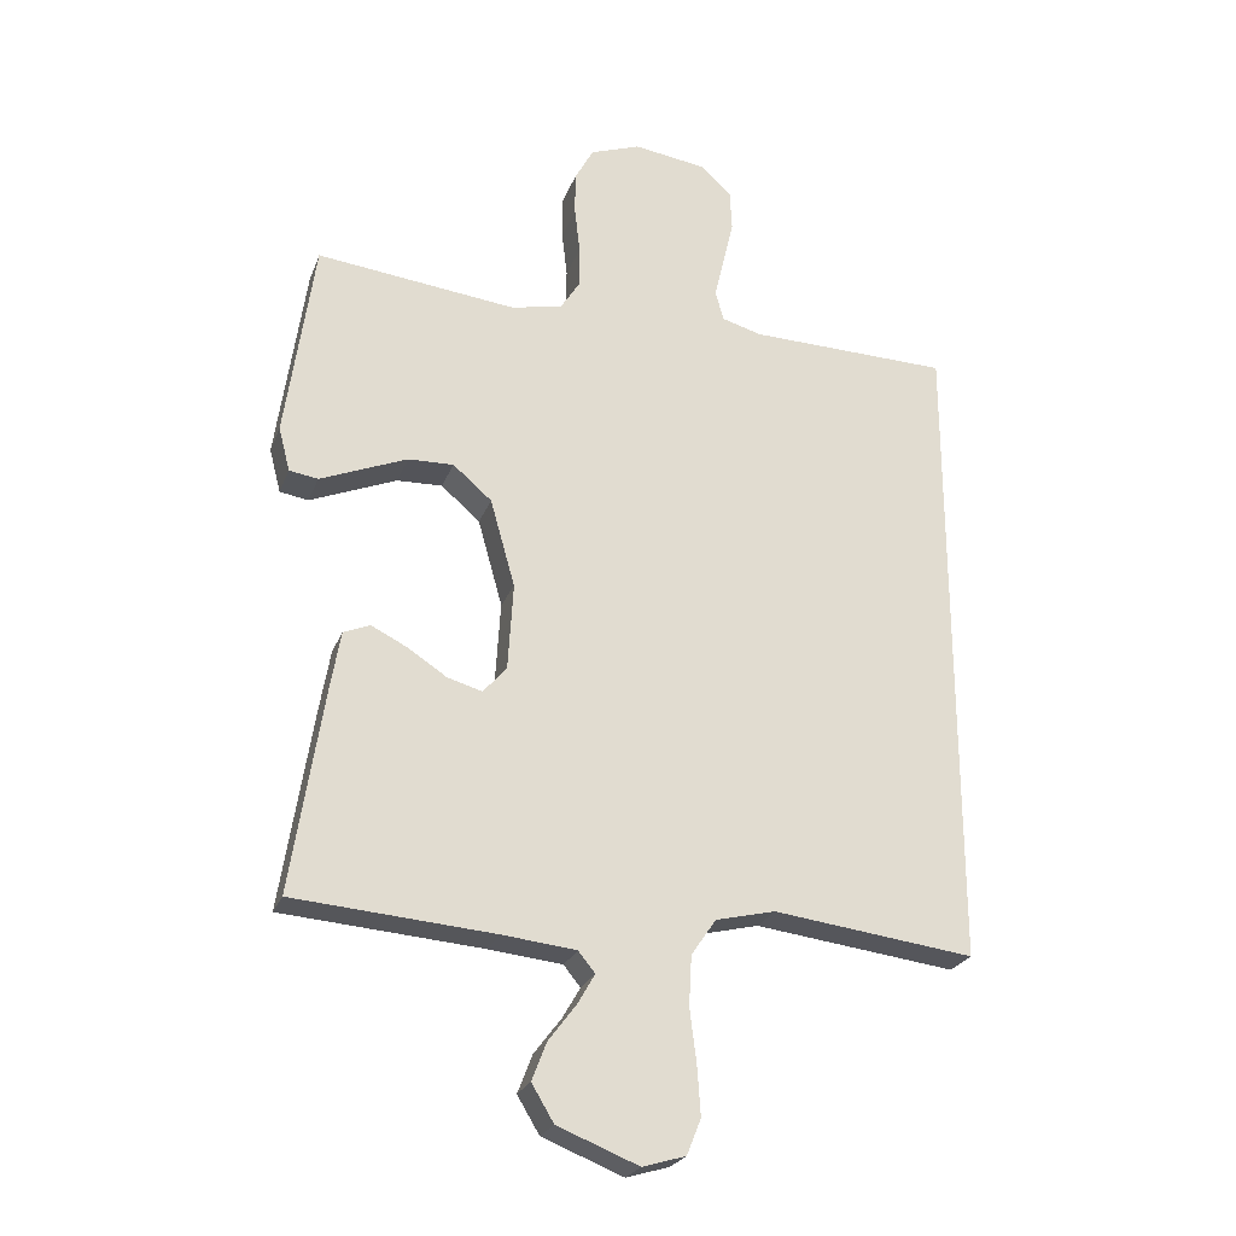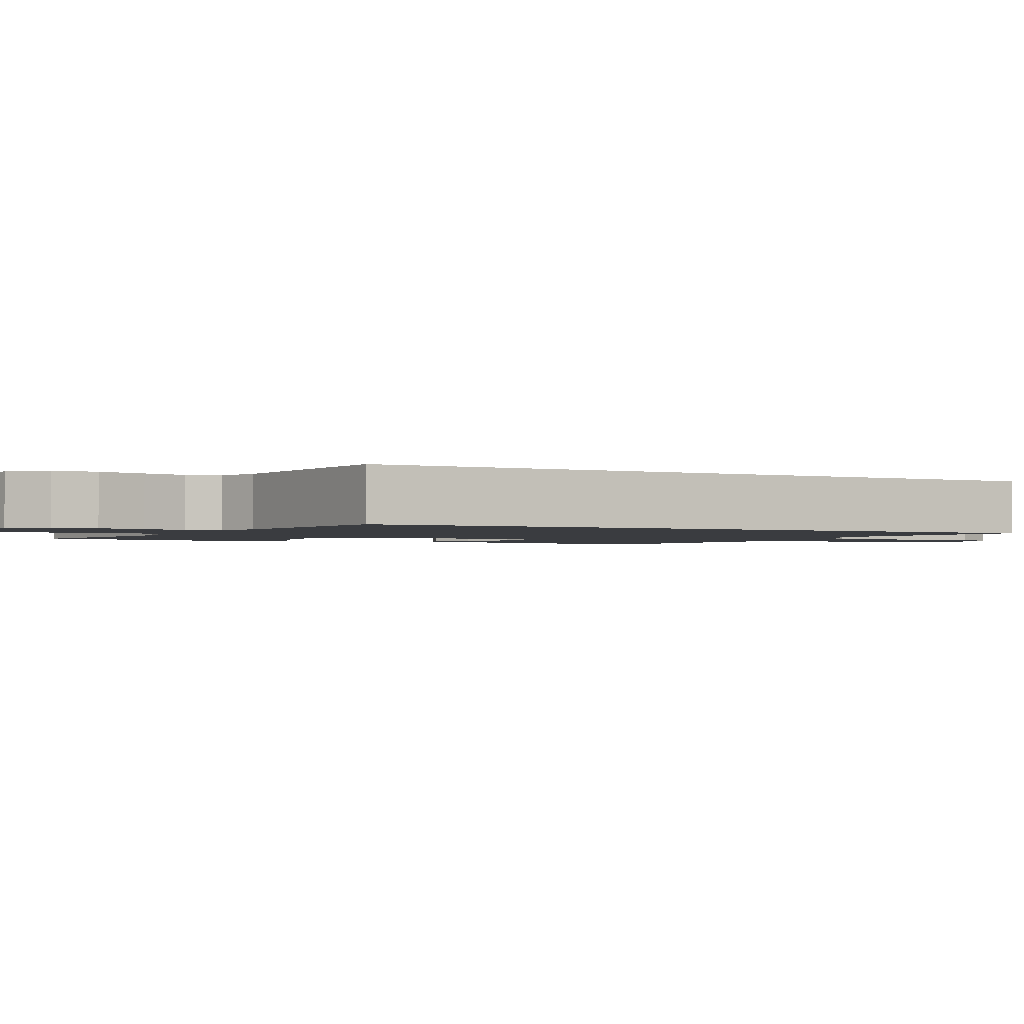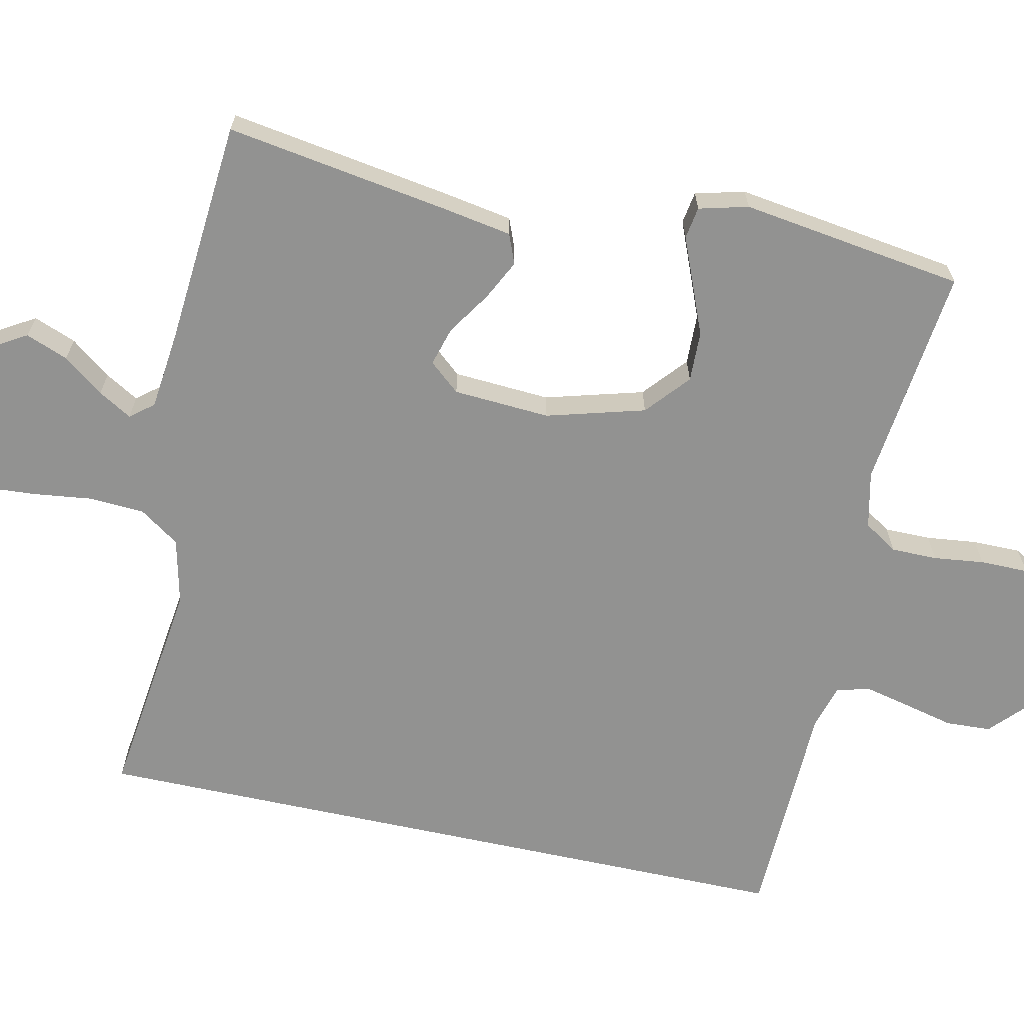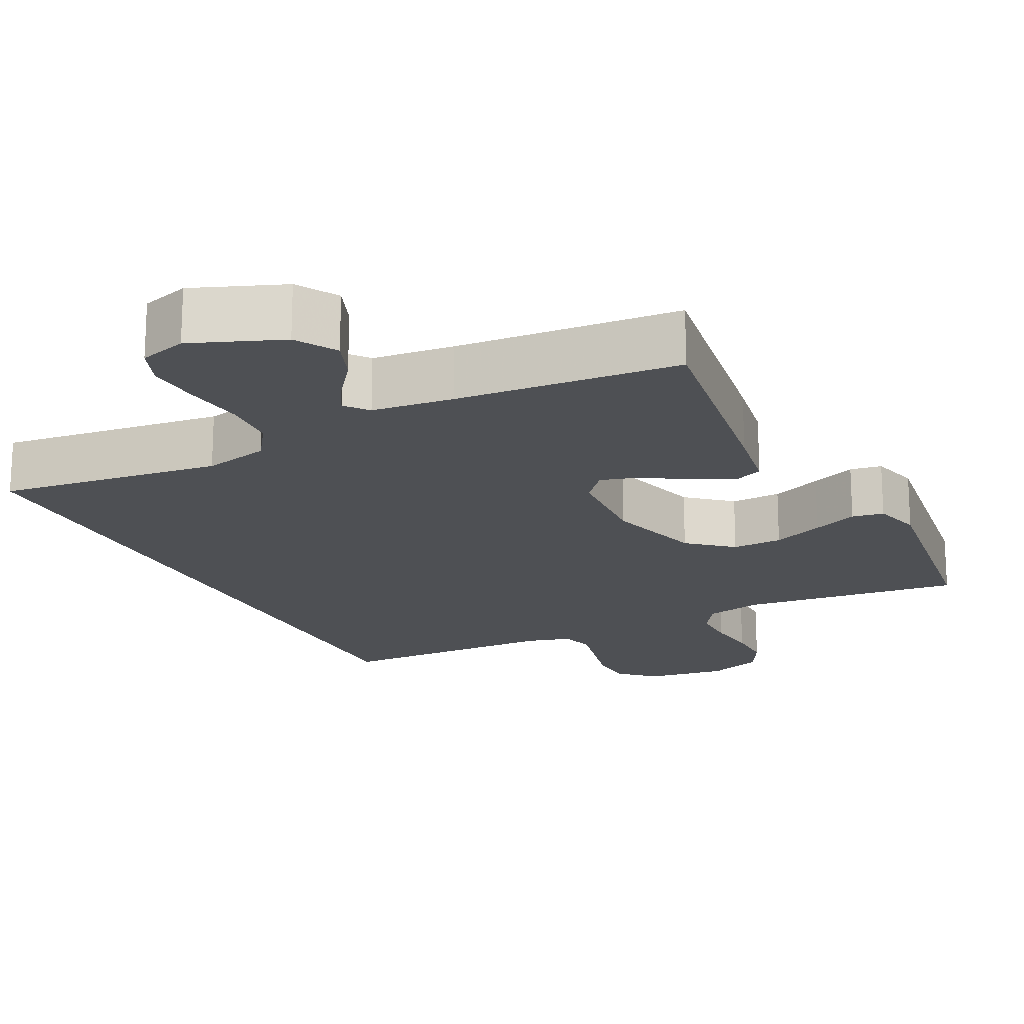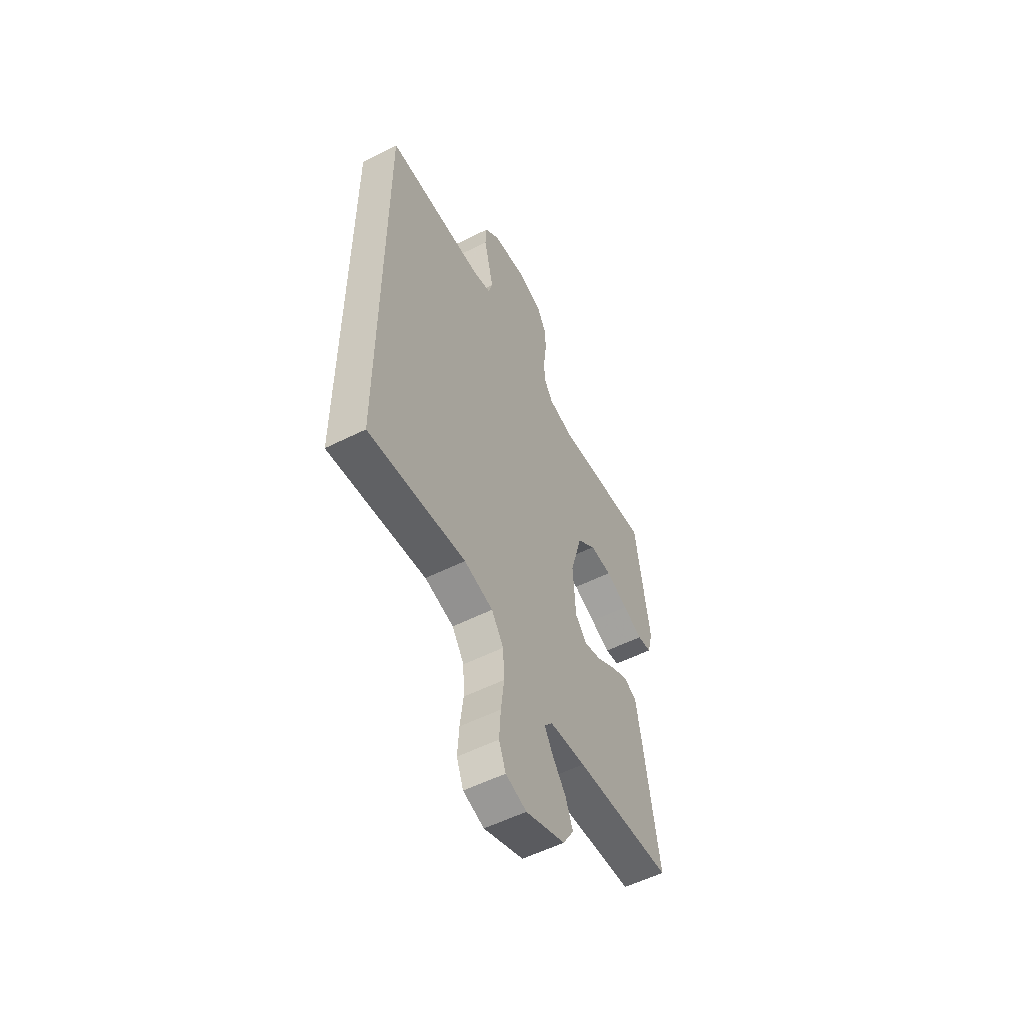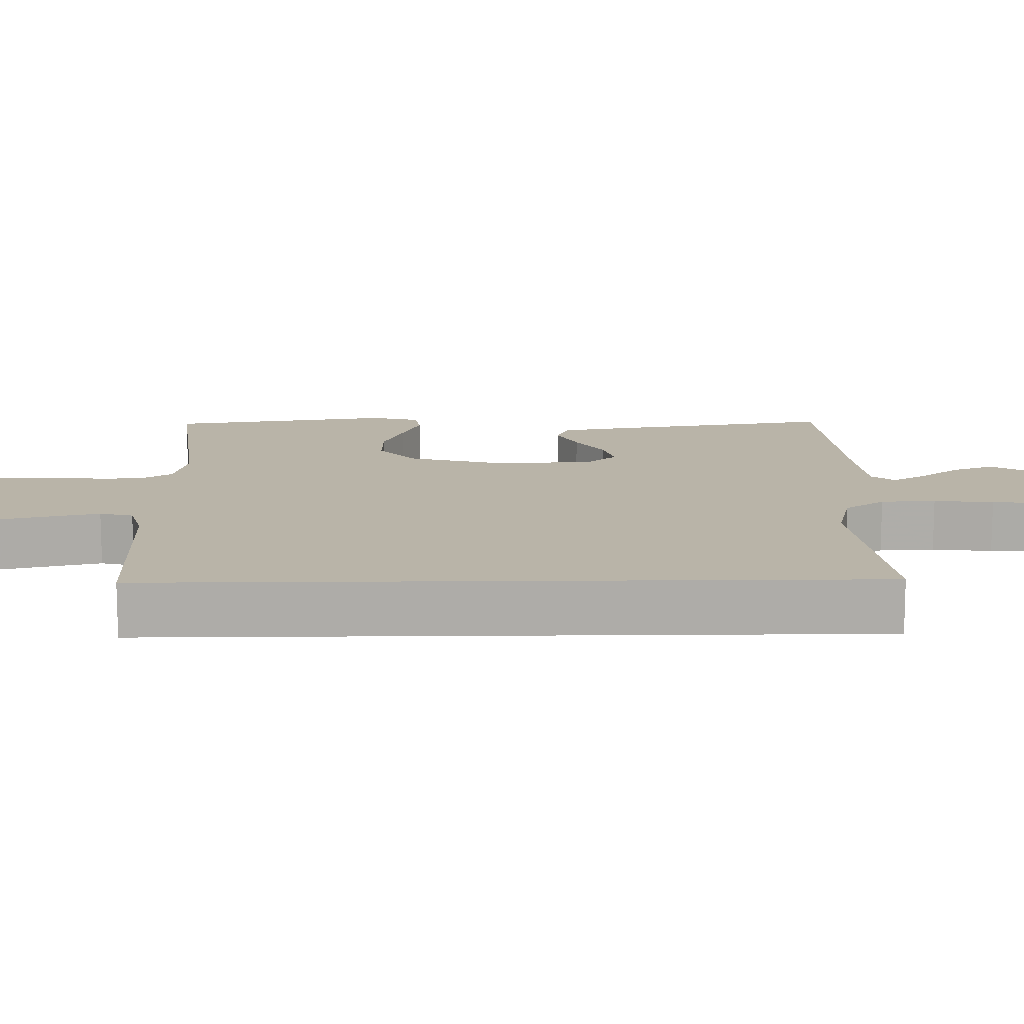
<metadata>
{"format":"obj","ext":"obj","renderer":"f3d","projection":"perspective","resolution":1024,"background":"white","views":[{"elev":-24.5,"azim":-17.7,"up":"+Z"},{"elev":-1.7,"azim":60.1,"up":"+Y"},{"elev":-66.2,"azim":-102.3,"up":"+Y"},{"elev":-18.7,"azim":-153.2,"up":"+Y"},{"elev":-55.3,"azim":117.9,"up":"+Z"},{"elev":13.2,"azim":89.0,"up":"+Y"}]}
</metadata>
<code>
v -0.5 0.07 -0.5
v -0.453 0.07 -0.2
v -0.437 0.07 -0.107
v -0.397 0.07 -0.091
v -0.343 0.07 -0.118
v -0.285 0.07 -0.156
v -0.233 0.07 -0.171
v -0.198 0.07 -0.13
v -0.19 0.07 0
v -0.227 0.07 0.132
v -0.285 0.07 0.182
v -0.353 0.07 0.18
v -0.422 0.07 0.152
v -0.483 0.07 0.127
v -0.526 0.07 0.134
v -0.543 0.07 0.2
v -0.5 0.07 0.5
v -0.2 0.07 0.465
v -0.124 0.07 0.482
v -0.095 0.07 0.527
v -0.095 0.07 0.589
v -0.103 0.07 0.657
v -0.103 0.07 0.722
v -0.075 0.07 0.774
v 0 0.07 0.801
v 0.109 0.07 0.785
v 0.155 0.07 0.742
v 0.158 0.07 0.681
v 0.142 0.07 0.614
v 0.128 0.07 0.553
v 0.14 0.07 0.508
v 0.2 0.07 0.491
v 0.5 0.07 0.483
v 0.5 0.07 -0.49
v 0.2 0.07 -0.452
v 0.111 0.07 -0.473
v 0.074 0.07 -0.527
v 0.07 0.07 -0.601
v 0.08 0.07 -0.681
v 0.085 0.07 -0.754
v 0.064 0.07 -0.807
v 0 0.07 -0.826
v -0.121 0.07 -0.778
v -0.154 0.07 -0.723
v -0.132 0.07 -0.666
v -0.091 0.07 -0.612
v -0.065 0.07 -0.567
v -0.09 0.07 -0.536
v -0.2 0.07 -0.524
v -0.5 0 -0.5
v -0.453 0 -0.2
v -0.437 0 -0.107
v -0.397 0 -0.091
v -0.343 0 -0.118
v -0.285 0 -0.156
v -0.233 0 -0.171
v -0.198 0 -0.13
v -0.19 0 0
v -0.227 0 0.132
v -0.285 0 0.182
v -0.353 0 0.18
v -0.422 0 0.152
v -0.483 0 0.127
v -0.526 0 0.134
v -0.543 0 0.2
v -0.5 0 0.5
v -0.2 0 0.465
v -0.124 0 0.482
v -0.095 0 0.527
v -0.095 0 0.589
v -0.103 0 0.657
v -0.103 0 0.722
v -0.075 0 0.774
v 0 0 0.801
v 0.109 0 0.785
v 0.155 0 0.742
v 0.158 0 0.681
v 0.142 0 0.614
v 0.128 0 0.553
v 0.14 0 0.508
v 0.2 0 0.491
v 0.5 0 0.483
v 0.5 0 -0.49
v 0.2 0 -0.452
v 0.111 0 -0.473
v 0.074 0 -0.527
v 0.07 0 -0.601
v 0.08 0 -0.681
v 0.085 0 -0.754
v 0.064 0 -0.807
v 0 0 -0.826
v -0.121 0 -0.778
v -0.154 0 -0.723
v -0.132 0 -0.666
v -0.091 0 -0.612
v -0.065 0 -0.567
v -0.09 0 -0.536
v -0.2 0 -0.524
f 44 45 46
f 43 44 46
f 42 43 46
f 41 42 46
f 40 41 46
f 39 40 46
f 38 39 46
f 37 38 46 47
f 36 37 47 48
f 32 33 34 35
f 31 32 35 36
f 36 48 49
f 31 36 49
f 30 31 49
f 27 28 29
f 26 27 29
f 25 26 29
f 24 25 29
f 23 24 29
f 22 23 29
f 21 22 29
f 20 21 29 30
f 16 17 18
f 15 16 18
f 14 15 18
f 13 14 18
f 12 13 18 19
f 11 12 19
f 19 20 30
f 11 19 30
f 10 11 30
f 4 5 6
f 3 4 6
f 2 3 6
f 1 2 6
f 49 1 6
f 49 6 7
f 9 10 30
f 8 9 30 49
f 7 8 49
f 95 94 93
f 95 93 92
f 95 92 91
f 95 91 90
f 95 90 89
f 95 89 88
f 95 88 87
f 96 95 87 86
f 97 96 86 85
f 84 83 82 81
f 85 84 81 80
f 98 97 85
f 98 85 80
f 98 80 79
f 78 77 76
f 78 76 75
f 78 75 74
f 78 74 73
f 78 73 72
f 78 72 71
f 78 71 70
f 79 78 70 69
f 67 66 65
f 67 65 64
f 67 64 63
f 67 63 62
f 68 67 62 61
f 68 61 60
f 79 69 68
f 79 68 60
f 79 60 59
f 55 54 53
f 55 53 52
f 55 52 51
f 55 51 50
f 55 50 98
f 56 55 98
f 79 59 58
f 98 79 58 57
f 98 57 56
f 1 50 51 2
f 2 51 52 3
f 3 52 53 4
f 4 53 54 5
f 5 54 55 6
f 6 55 56 7
f 7 56 57 8
f 8 57 58 9
f 9 58 59 10
f 10 59 60 11
f 11 60 61 12
f 12 61 62 13
f 13 62 63 14
f 14 63 64 15
f 15 64 65 16
f 16 65 66 17
f 17 66 67 18
f 18 67 68 19
f 19 68 69 20
f 20 69 70 21
f 21 70 71 22
f 22 71 72 23
f 23 72 73 24
f 24 73 74 25
f 25 74 75 26
f 26 75 76 27
f 27 76 77 28
f 28 77 78 29
f 29 78 79 30
f 30 79 80 31
f 31 80 81 32
f 32 81 82 33
f 33 82 83 34
f 34 83 84 35
f 35 84 85 36
f 36 85 86 37
f 37 86 87 38
f 38 87 88 39
f 39 88 89 40
f 40 89 90 41
f 41 90 91 42
f 42 91 92 43
f 43 92 93 44
f 44 93 94 45
f 45 94 95 46
f 46 95 96 47
f 47 96 97 48
f 48 97 98 49
f 49 98 50 1

</code>
